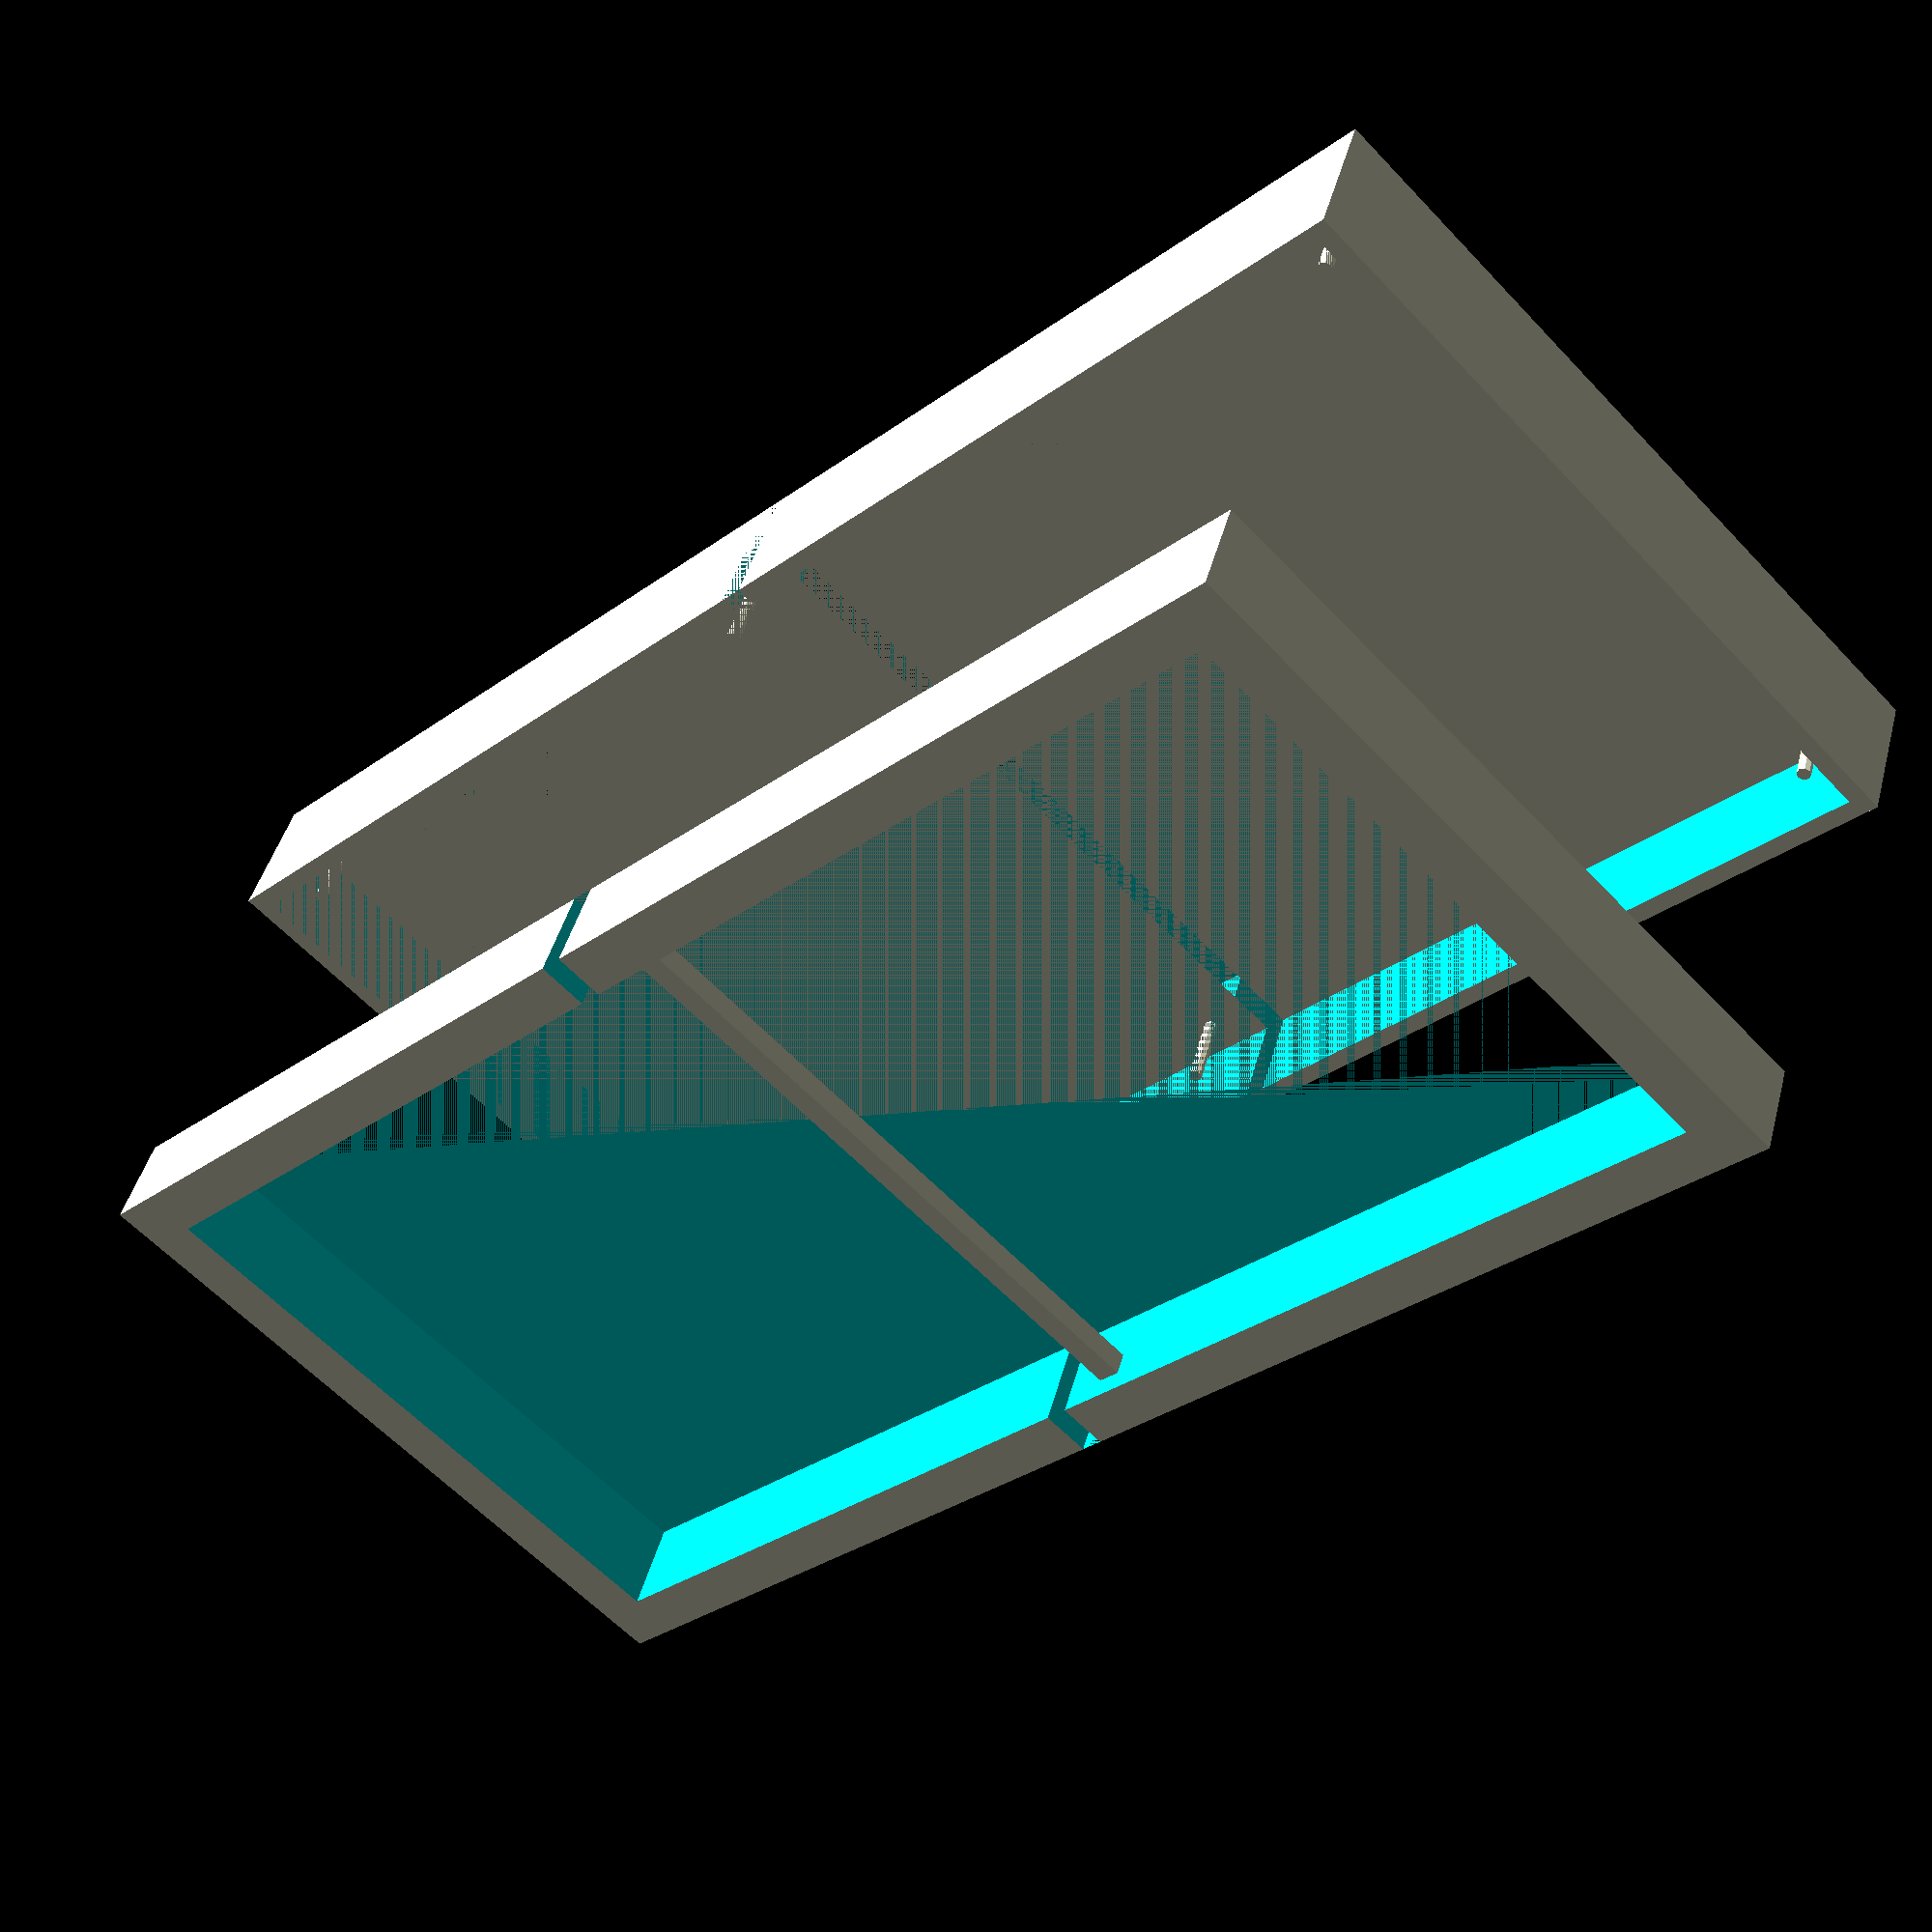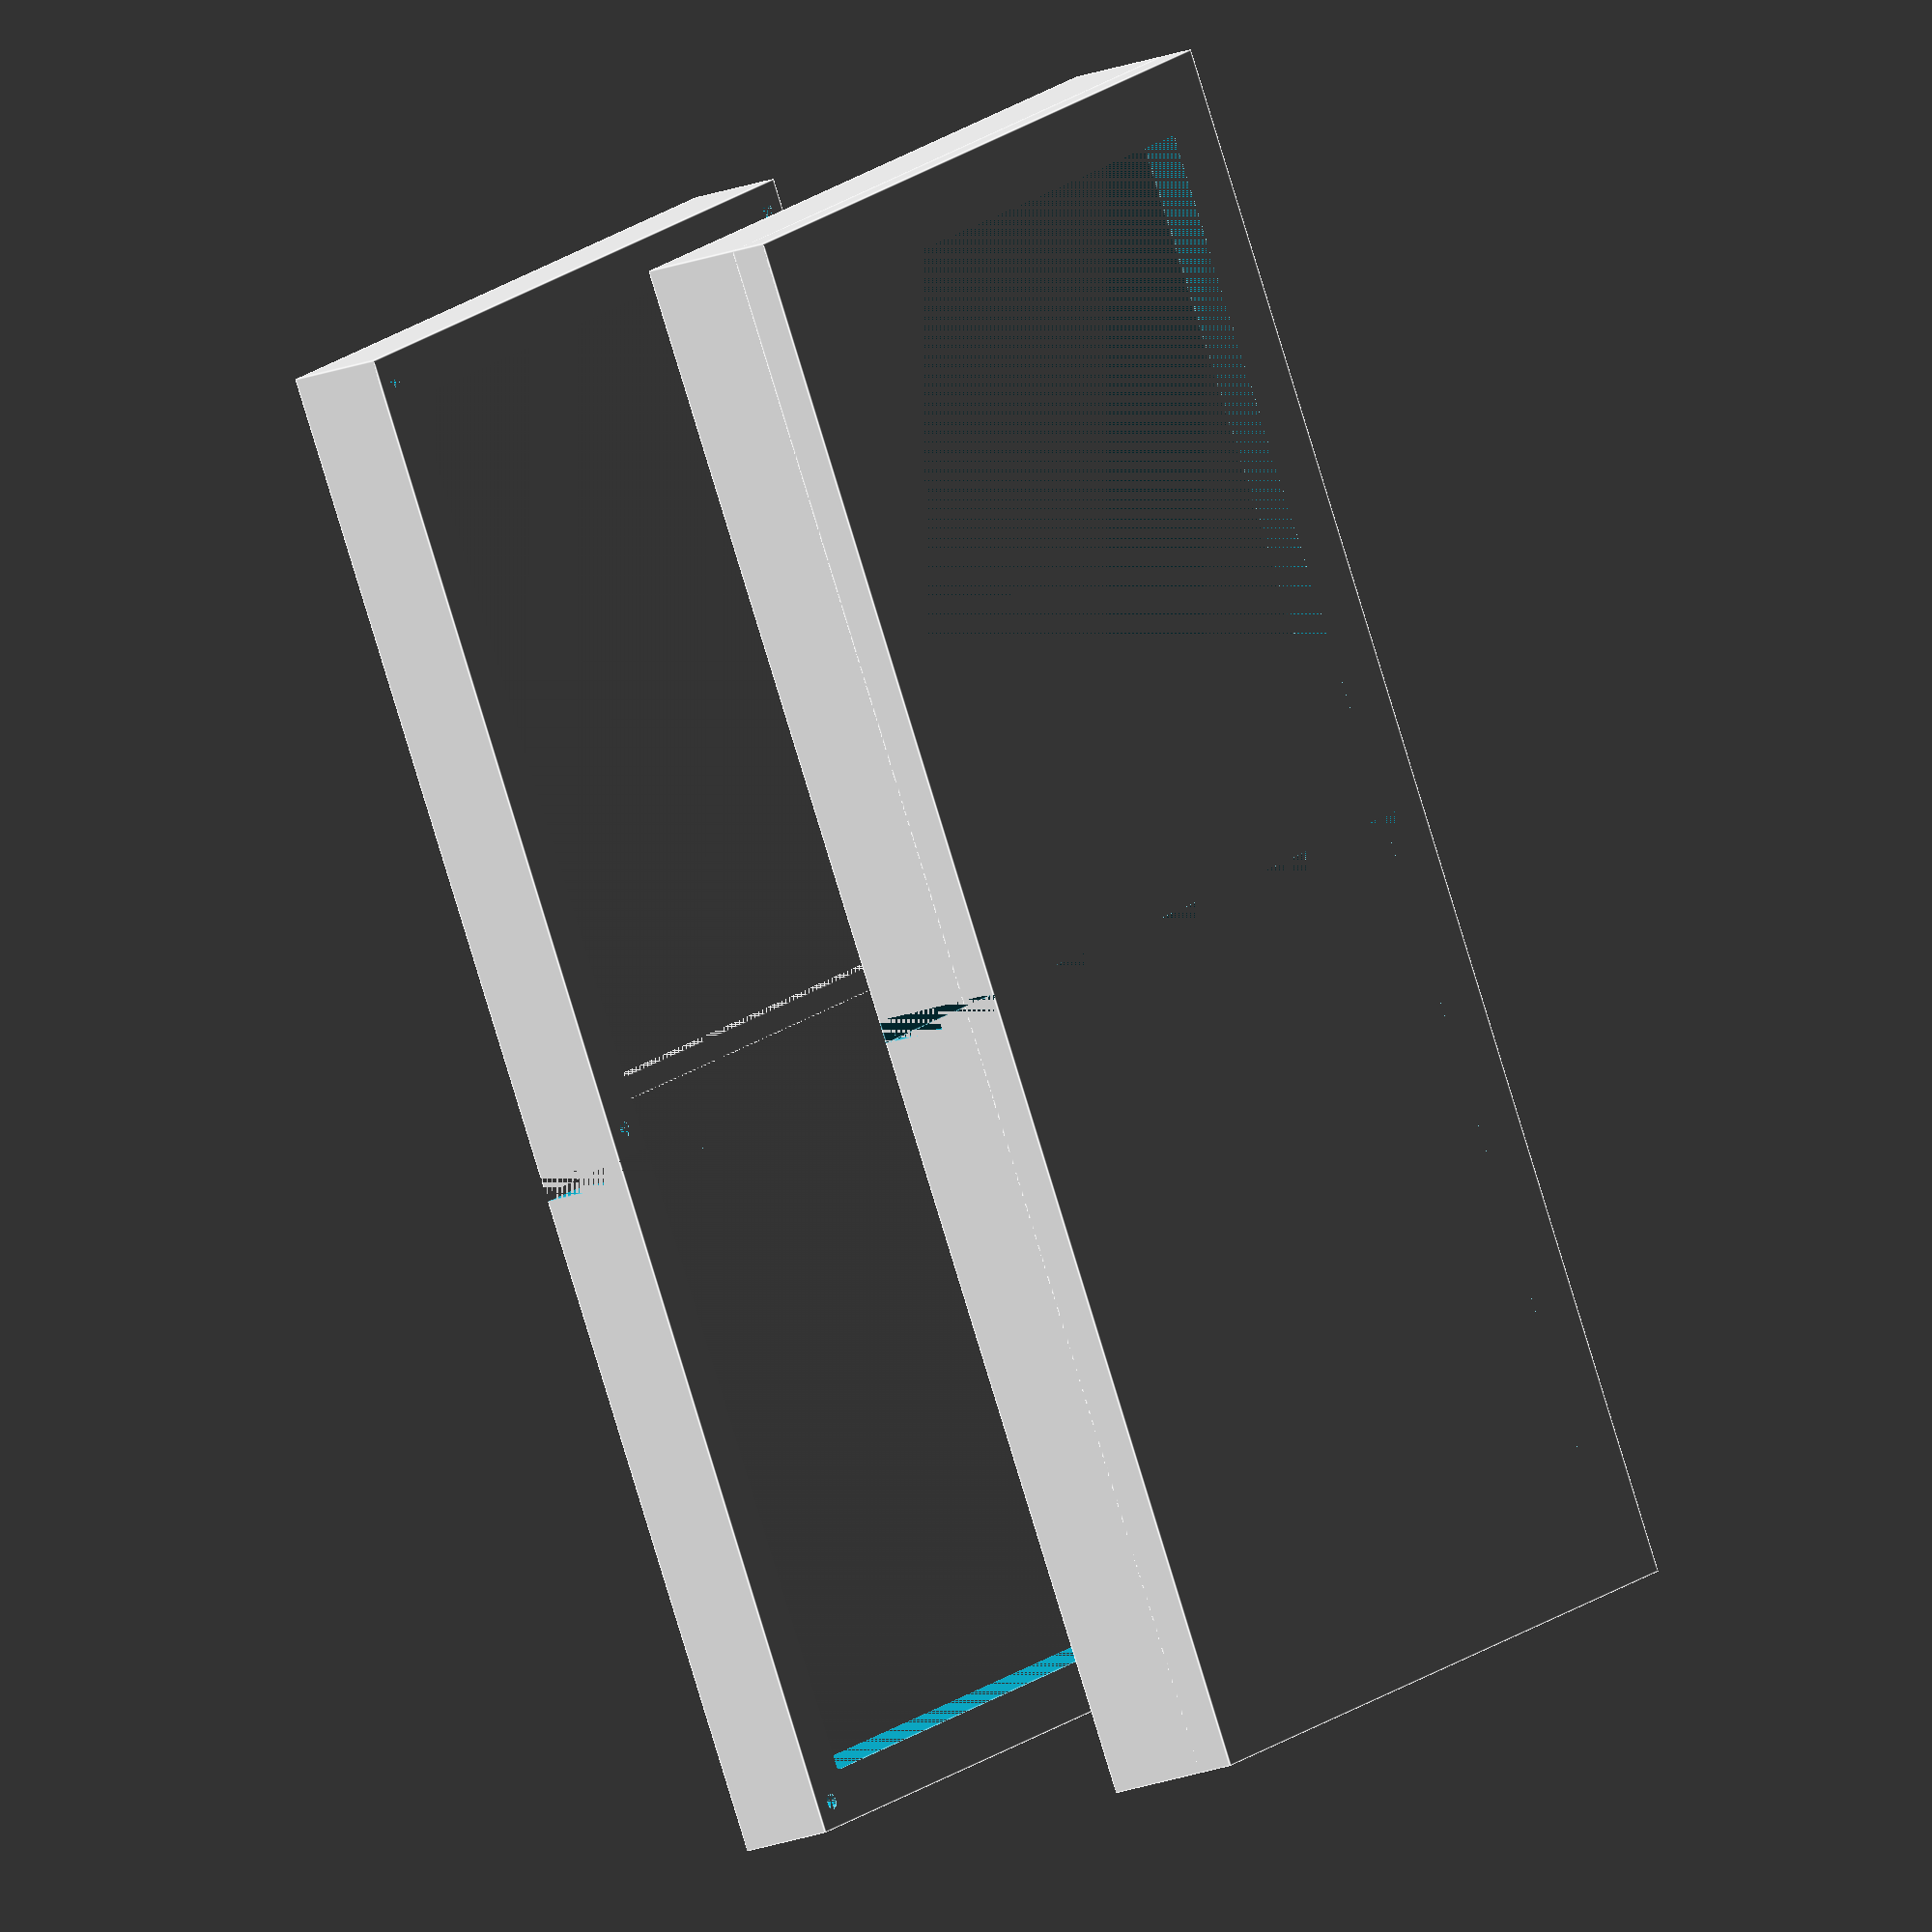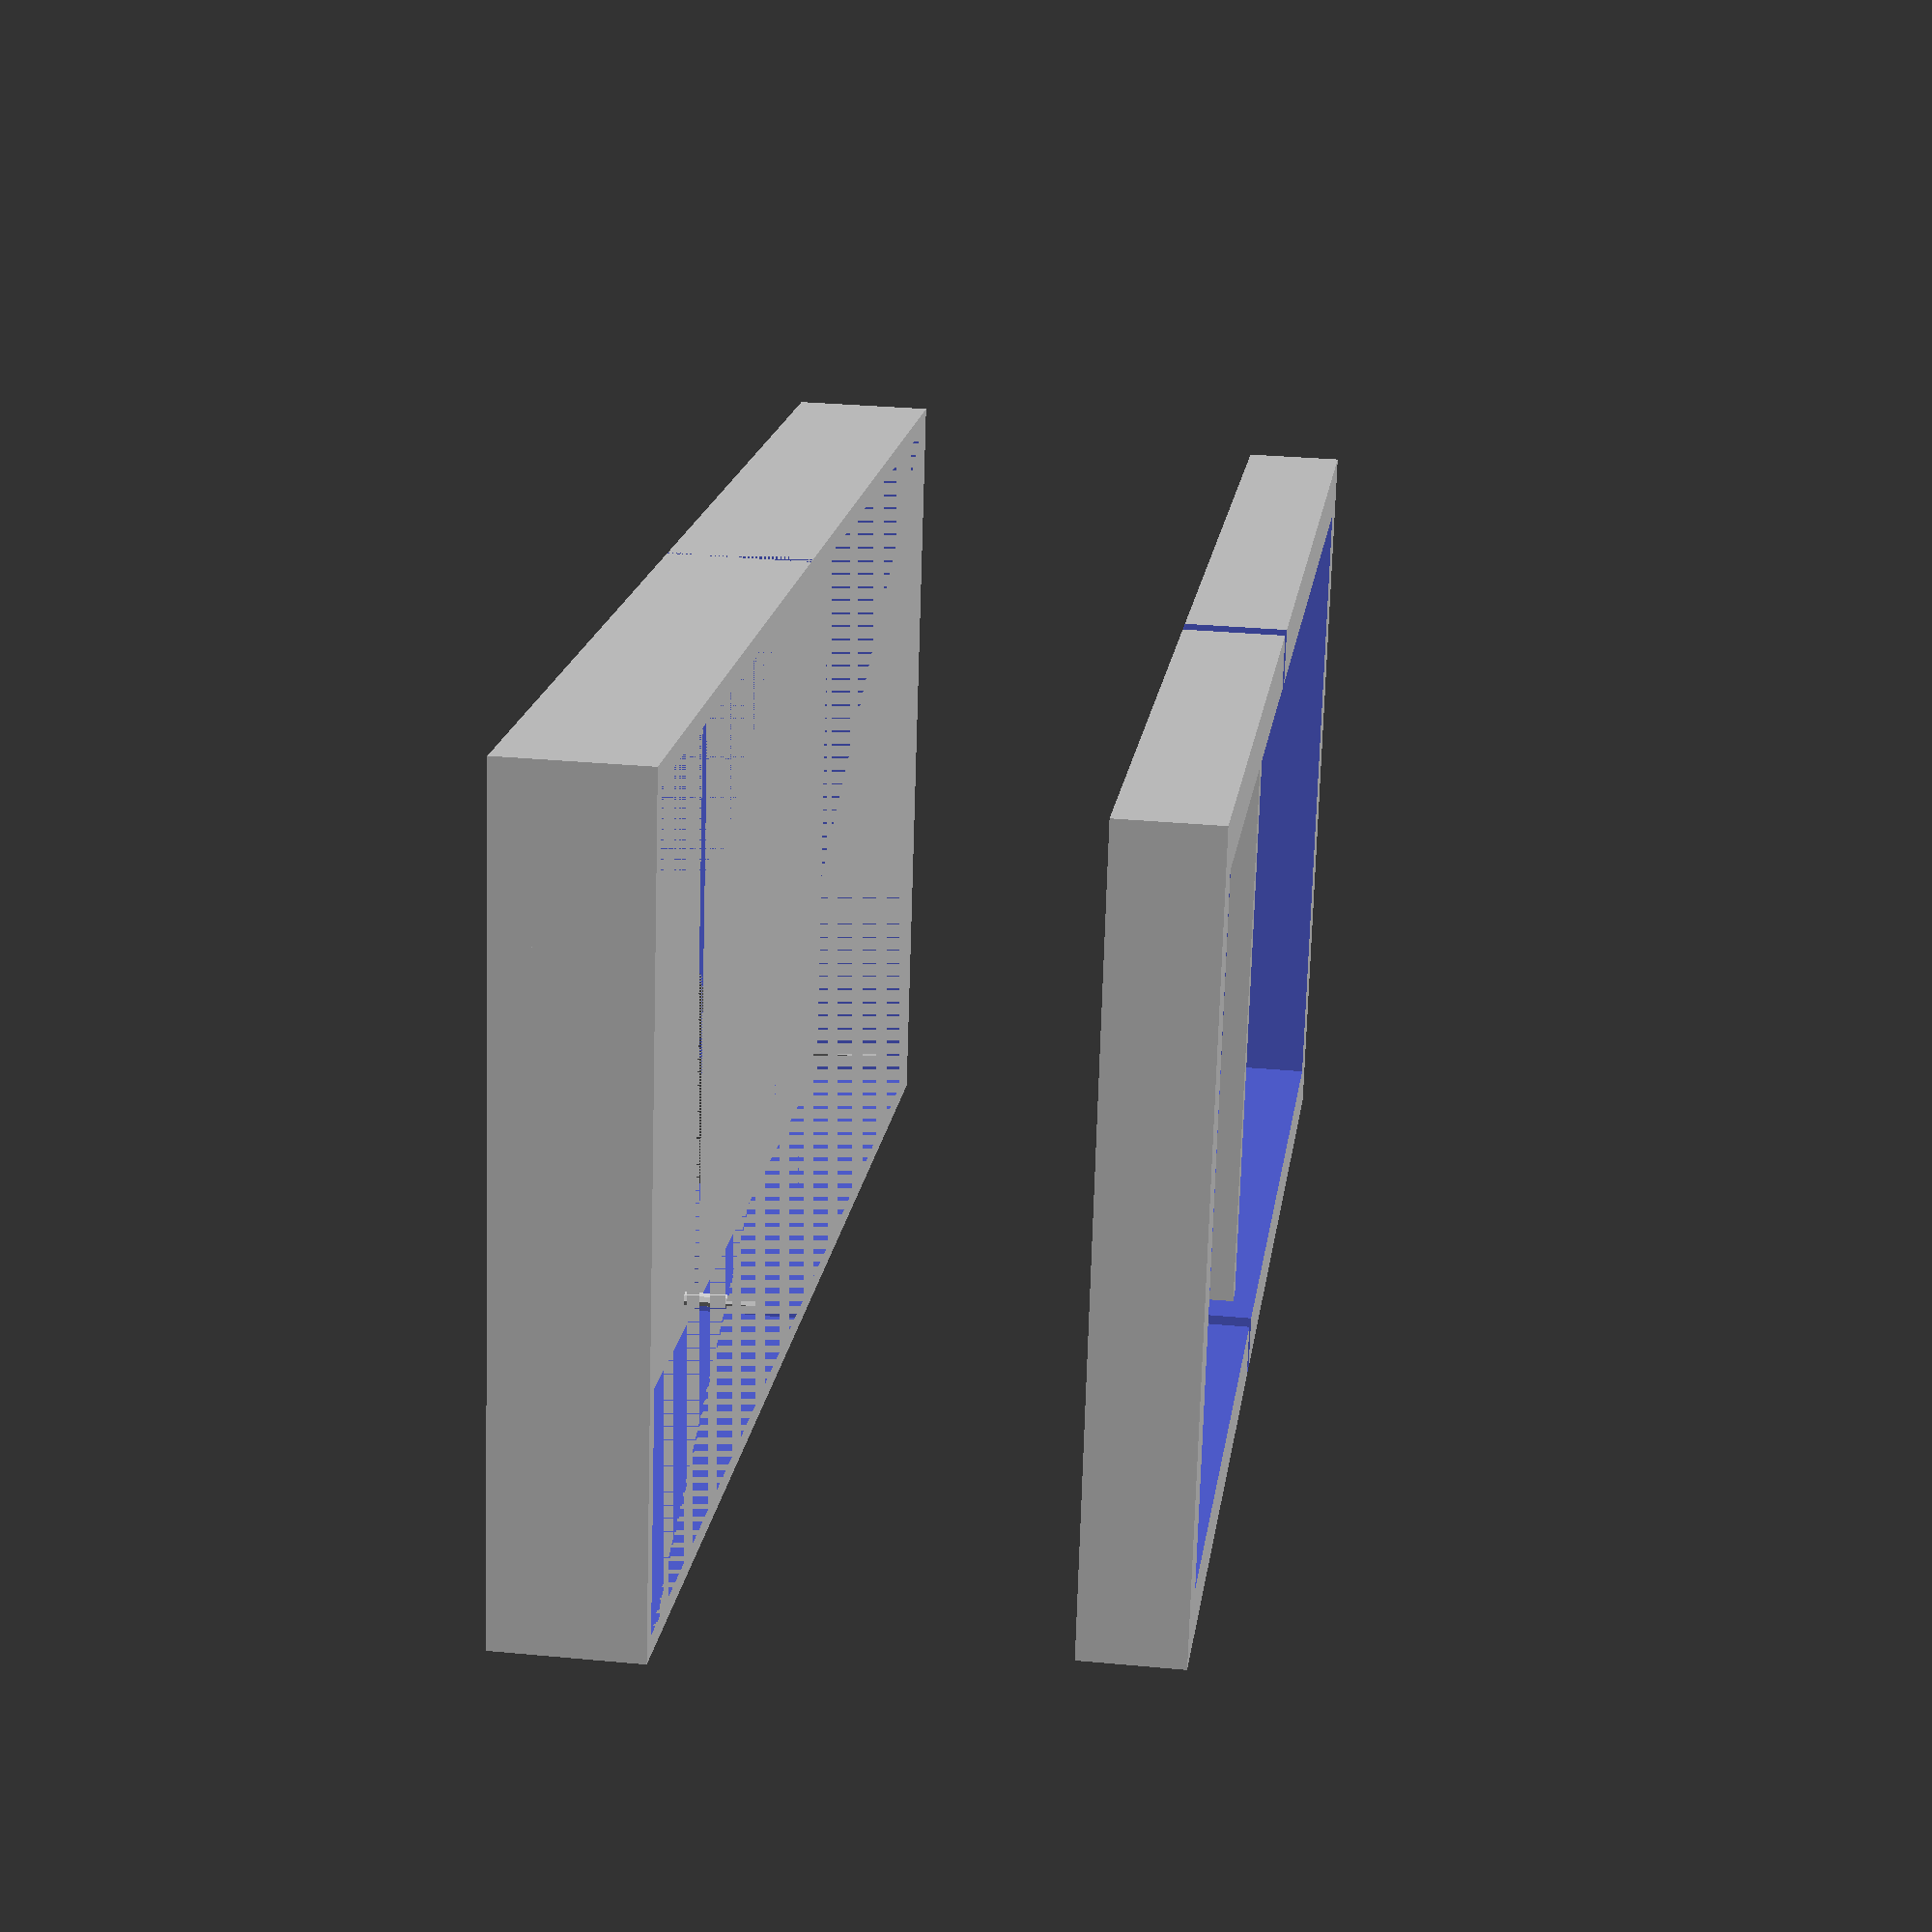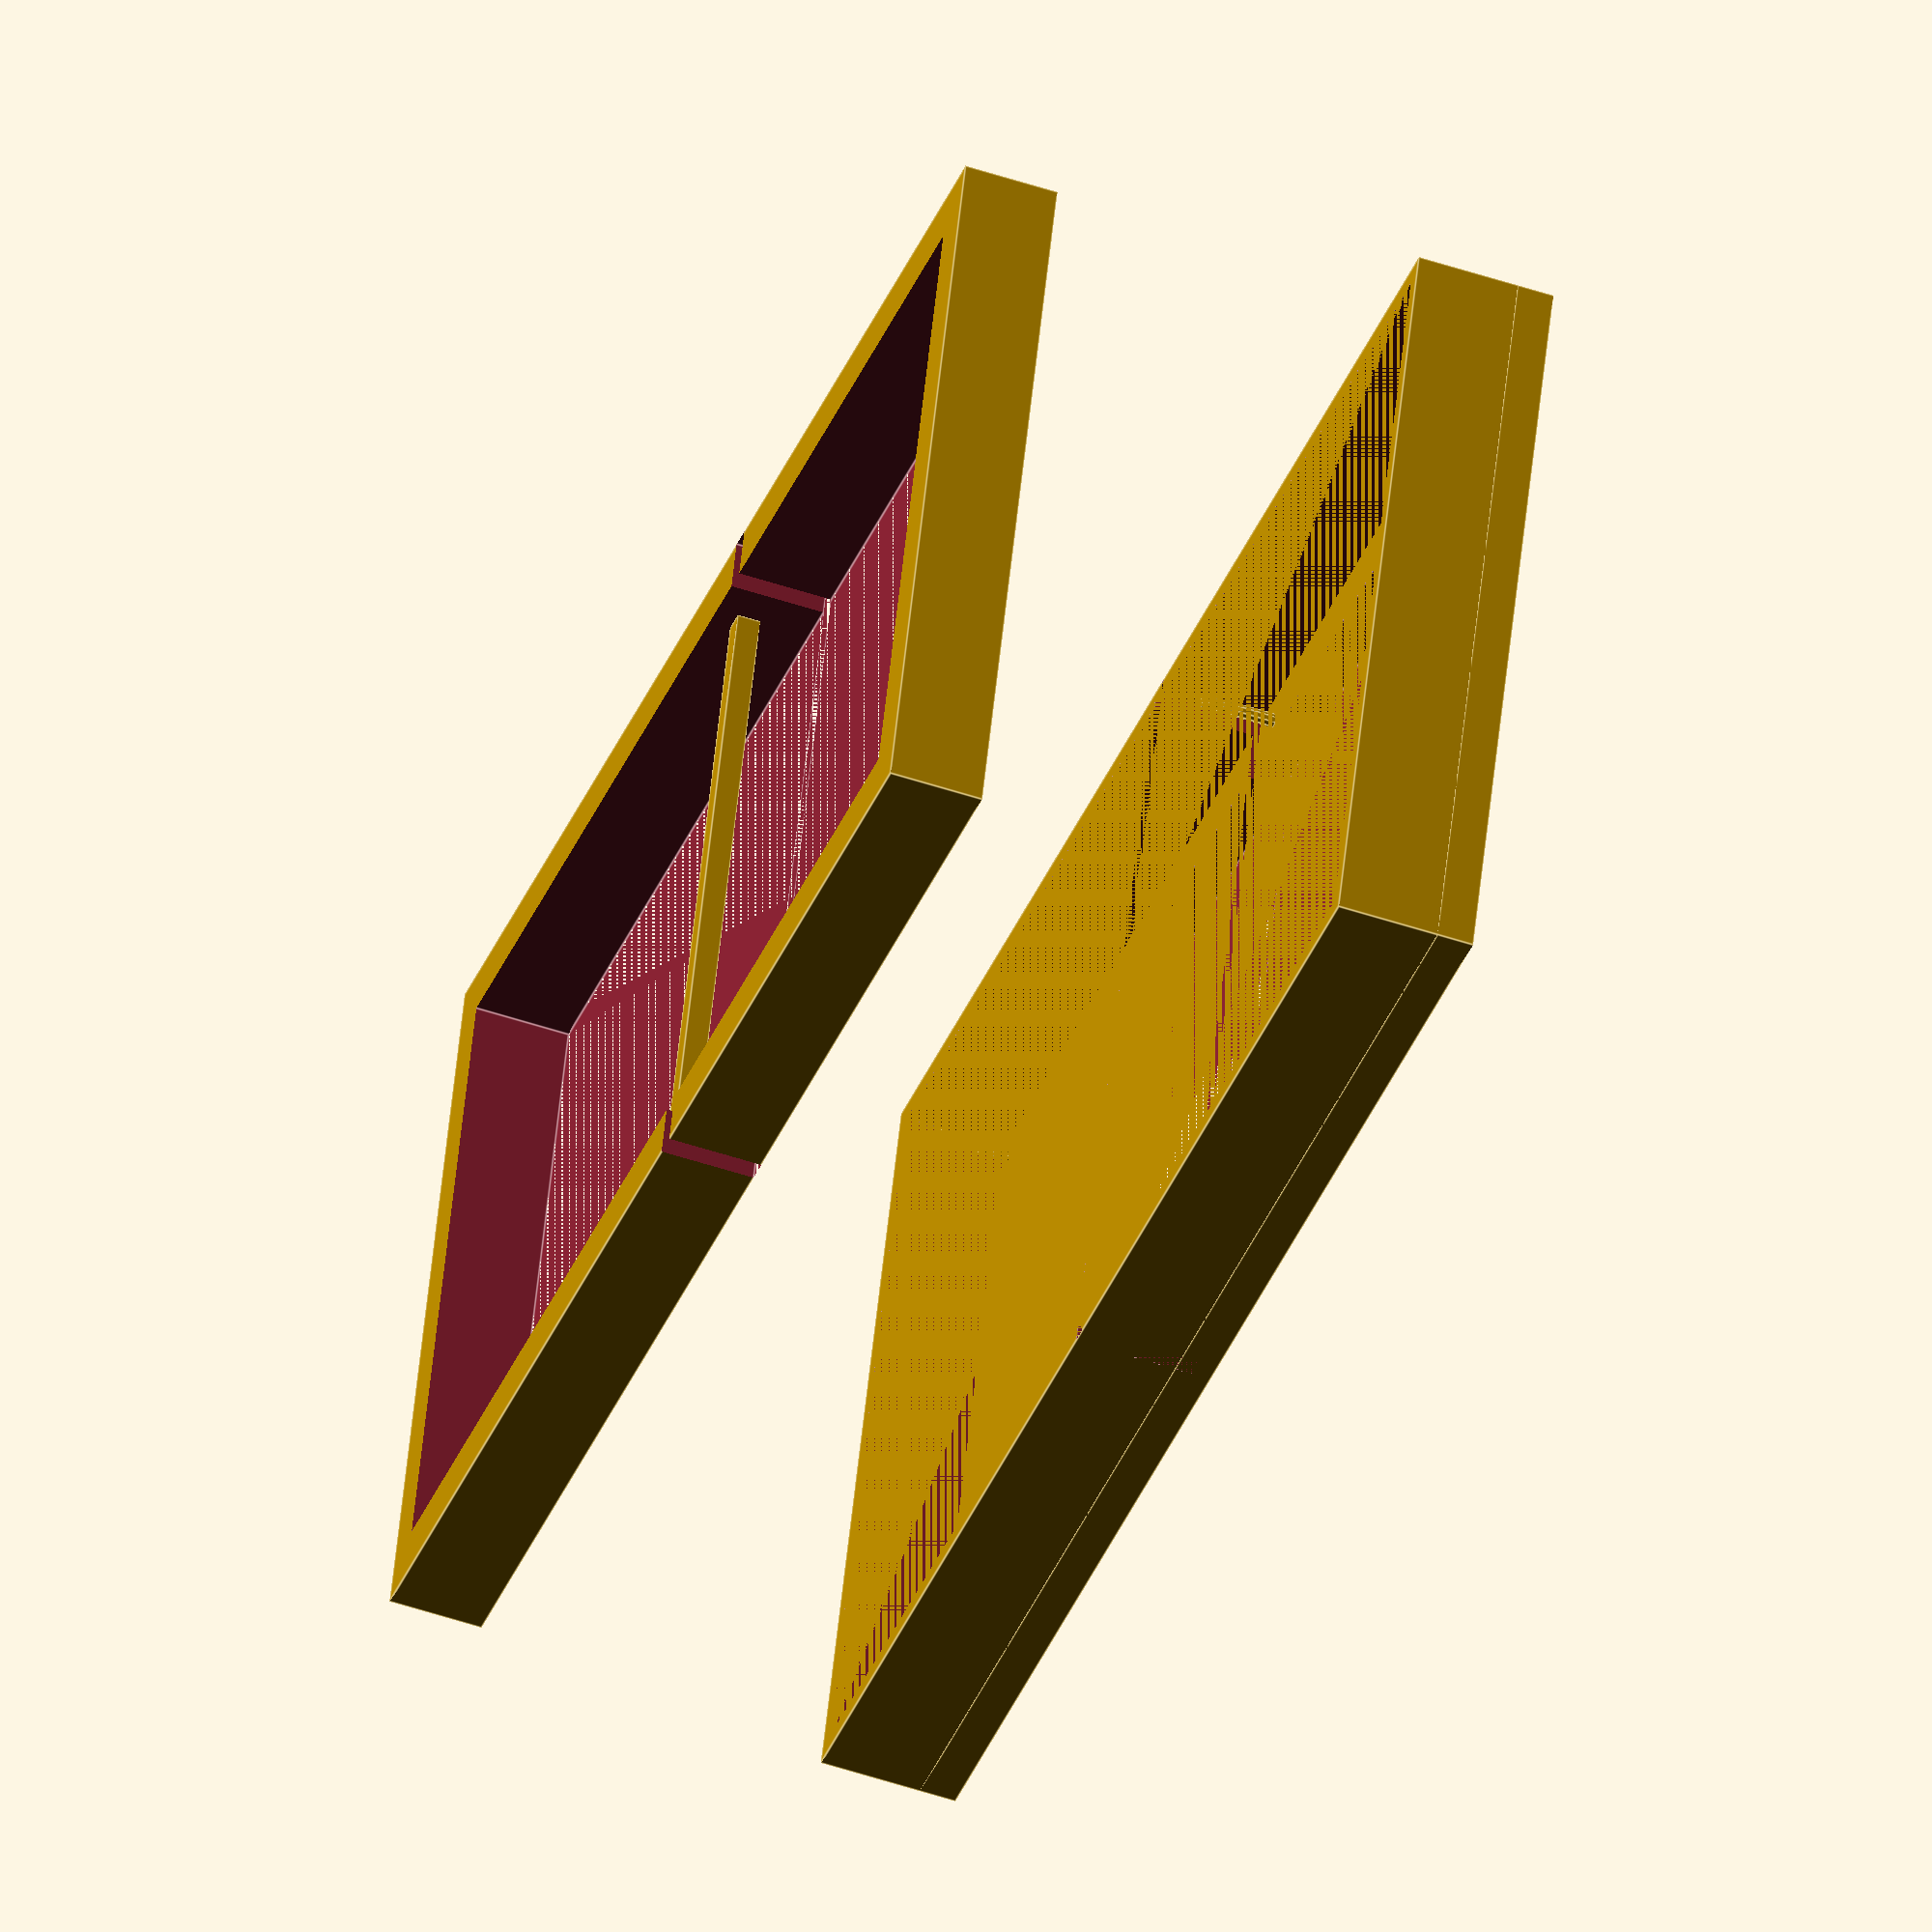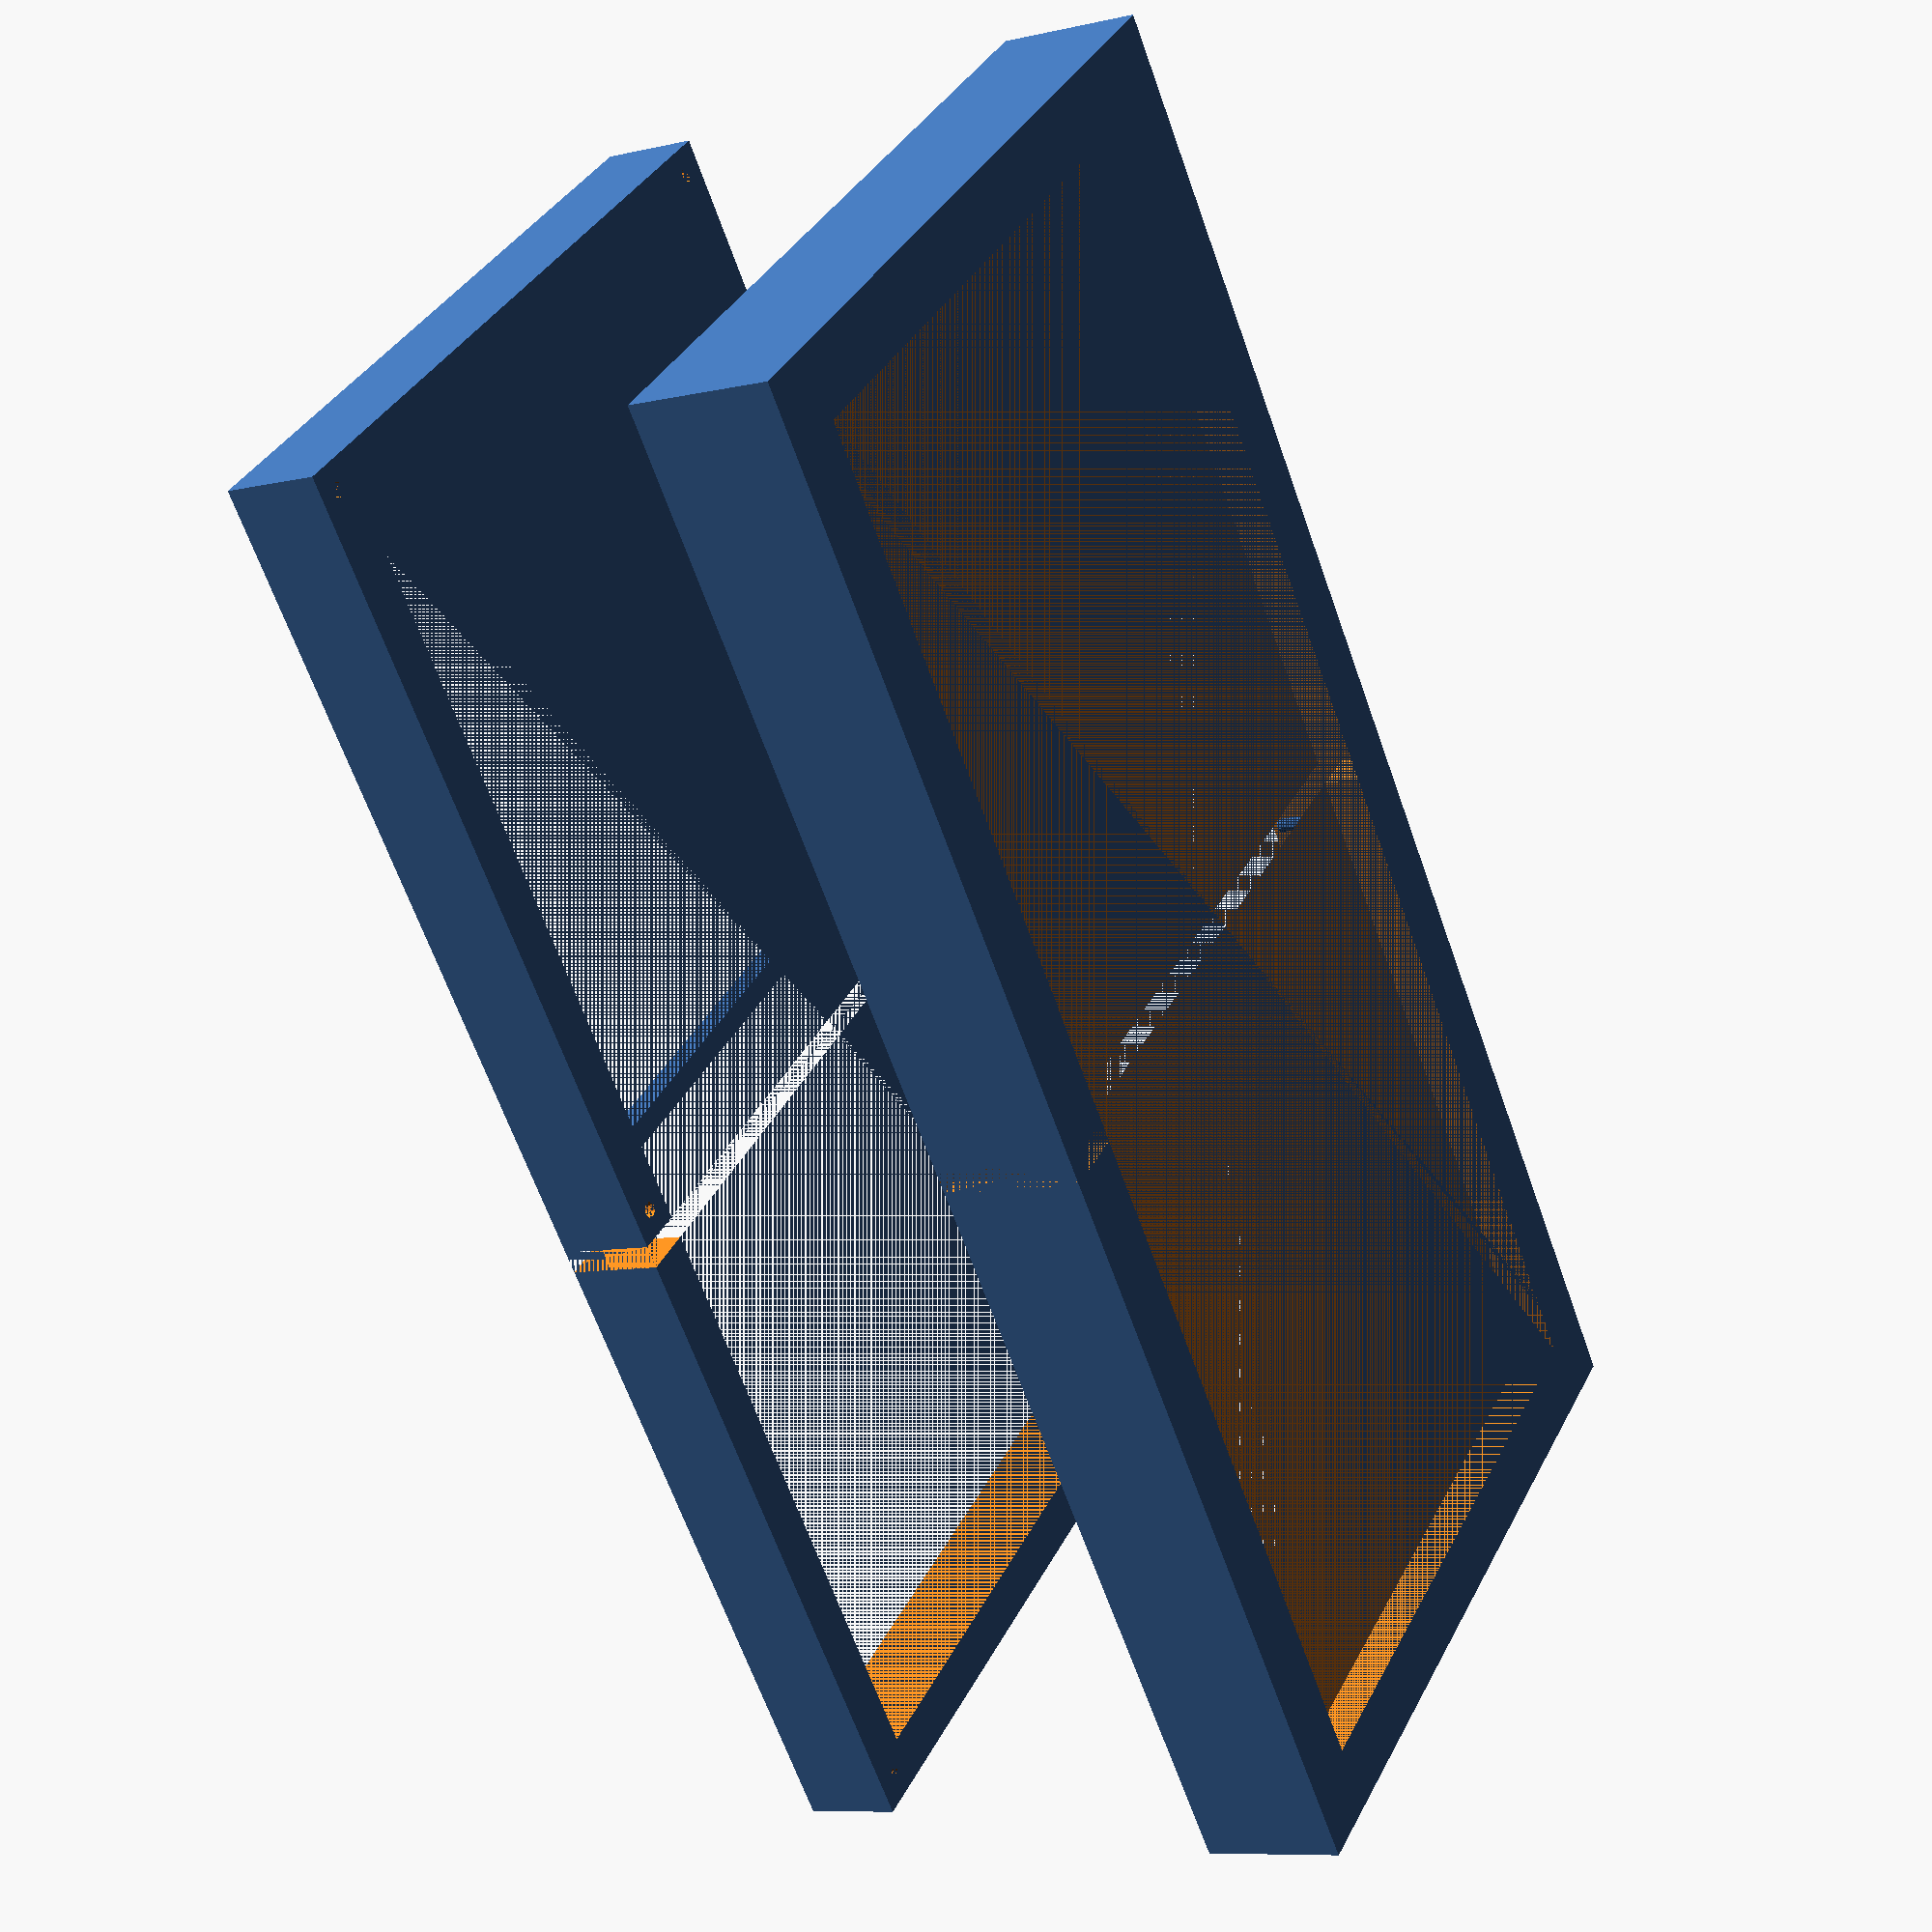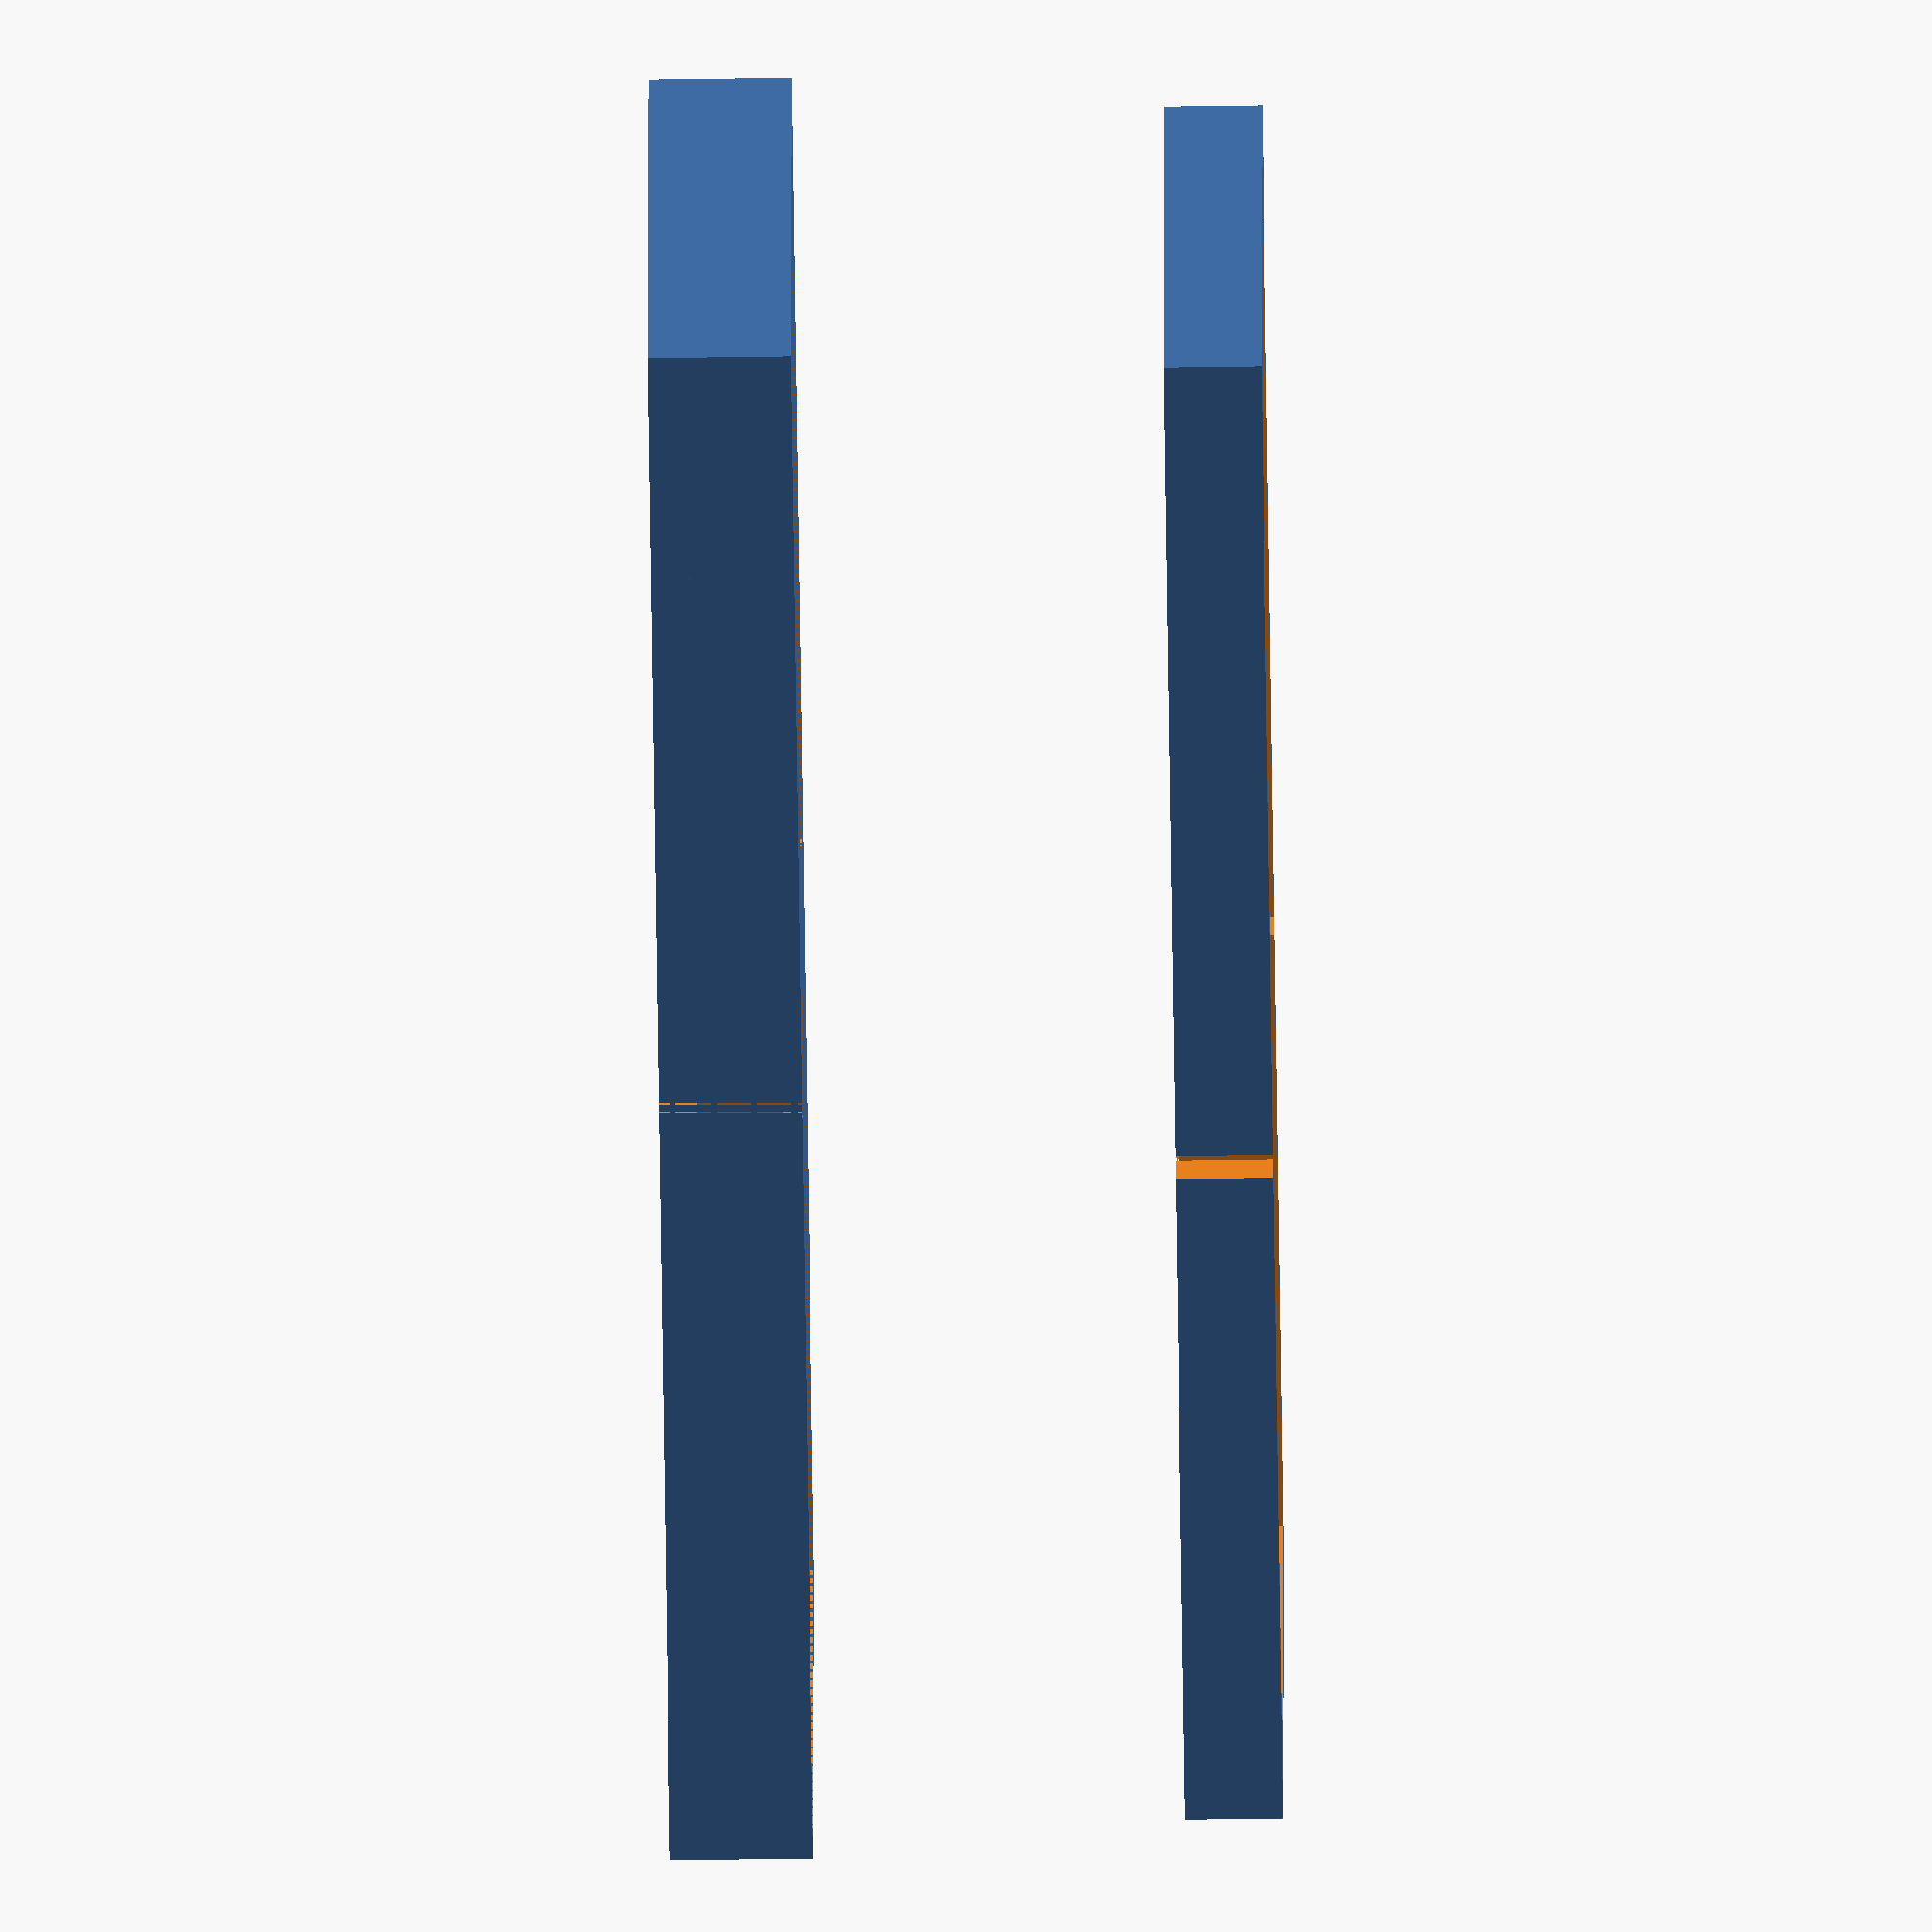
<openscad>
filter_width = 170; 
filter_depth = 330;
filter_height = 30; 

fabric_thickness = 1.5;
inner_frame_thickness = 11;
inner_frame_height = 22;

middle_bar_thickness = 5;

outer_frame_thickness = 4;
bottom_thickness = filter_height - inner_frame_height;

stick_height = 2 * inner_frame_height / 3;
stick_thickness = 3;
stick_hole_margin = 0.5;
stick_spacing = outer_frame_thickness + inner_frame_thickness / 2 + fabric_thickness;

display_z_gap = 100;
display_y_gap = 5;

//
// upper part
//

translate([outer_frame_thickness + fabric_thickness, 
           outer_frame_thickness + fabric_thickness, 
           outer_frame_thickness * 2 + display_z_gap]) {
    difference() {
        // inner frame
        difference() {
            cube([filter_width - outer_frame_thickness * 2 - fabric_thickness * 2, 
                  filter_depth + display_y_gap - outer_frame_thickness * 2 - fabric_thickness * 2, 
                  inner_frame_height- fabric_thickness]);
            union() {
                translate([inner_frame_thickness, 
                           inner_frame_thickness, 
                           0]) {
                    cube([filter_width - inner_frame_thickness * 2 - outer_frame_thickness * 2 - fabric_thickness * 2, 
                          filter_depth + display_y_gap - inner_frame_thickness * 2 - outer_frame_thickness * 2 - fabric_thickness * 2, 
                          inner_frame_height]
                    );
                }
                
                // corner stick holes
                translate([inner_frame_thickness / 2, 
                           inner_frame_thickness / 2, 
                           0]) {
                    stick_hole();
                }
                translate([filter_width - outer_frame_thickness * 2 - fabric_thickness * 2 - inner_frame_thickness / 2, 
                           inner_frame_thickness / 2, 
                           0]) {
                    stick_hole();
                }
                translate([inner_frame_thickness / 2, 
                           filter_depth + display_y_gap - outer_frame_thickness * 2 - fabric_thickness * 2 - inner_frame_thickness / 2, 
                           0]) {
                    stick_hole();
                }
                translate([filter_width - outer_frame_thickness * 2 - fabric_thickness * 2 - inner_frame_thickness / 2, 
                           filter_depth + display_y_gap - outer_frame_thickness * 2 - fabric_thickness * 2 - inner_frame_thickness / 2, 
                           0]) {
                    stick_hole();
                }
                
                // middle sticks holes
                translate([inner_frame_thickness / 2, 
                           inner_frame_thickness / 2 + filter_depth / 2, 
                           0]) {
                    stick_hole();
                }
                translate([filter_width - outer_frame_thickness * 2 - fabric_thickness * 2 - inner_frame_thickness / 2, 
                           inner_frame_thickness / 2 + filter_depth / 2, 
                           0]) {
                    stick_hole();
                }
            }
        }
        translate([0, filter_depth / 2 + stick_spacing, 0]) {
            cube([filter_width, 
                  display_y_gap, 
                  filter_height]);
        }
    }

    // middle bar
    translate([inner_frame_thickness, 
               filter_depth / 2 - inner_frame_thickness / 2 + middle_bar_thickness / 2, 
               inner_frame_height / 2]) {
        cube([filter_width - inner_frame_thickness * 2 - outer_frame_thickness * 2, 
              middle_bar_thickness, 
              middle_bar_thickness]);
    }
    
}


//
// lower part
//

module stick() {
    cylinder(stick_height + fabric_thickness, 
             stick_thickness / 2, 
             stick_thickness / 2, 
             $fn=8);
}

module stick_hole() {
    cylinder(stick_height + stick_hole_margin, 
             stick_thickness / 2 + stick_hole_margin / 2, 
             stick_thickness / 2 + stick_hole_margin / 2, 
             $fn=8);
}

translate([0, 0, 0]) {

    difference() {
        union() {
            // outer frame
            difference() {
                cube([filter_width, 
                      filter_depth + display_y_gap, 
                      filter_height]);
                translate([outer_frame_thickness, 
                           outer_frame_thickness, 
                           0]) {
                    cube([filter_width - outer_frame_thickness * 2, 
                          filter_depth + display_y_gap - outer_frame_thickness * 2, 
                          filter_height]
                    );
                }
            }
            
            // bottom
            difference() {
                cube([filter_width, 
                      filter_depth + display_y_gap , 
                      bottom_thickness]);
                translate([outer_frame_thickness + inner_frame_thickness, 
                           outer_frame_thickness + inner_frame_thickness, 
                           0]) {
                    cube([filter_width - outer_frame_thickness * 2 - inner_frame_thickness * 2, 
                          filter_depth + display_y_gap - outer_frame_thickness * 2 - inner_frame_thickness * 2, 
                          bottom_thickness]
                    );
                }
            }
            
            // corner sticks
            translate([stick_spacing, 
                       stick_spacing, 
                       bottom_thickness]) {
                stick();
            }
            translate([filter_width - stick_spacing, 
                       stick_spacing, 
                       bottom_thickness]) {
                stick();
            }
            translate([stick_spacing, 
                       filter_depth + display_y_gap - stick_spacing, 
                       bottom_thickness]) {
                stick();
            }
            translate([filter_width - stick_spacing, 
                       filter_depth + display_y_gap - stick_spacing,
                       bottom_thickness]) {
                stick();
            }
            
            // middle sticks
            translate([stick_spacing, 
                       filter_depth / 2 + display_y_gap + stick_spacing, 
                       bottom_thickness]) {
                stick();
            }
            translate([filter_width - stick_spacing, 
                       filter_depth / 2 + display_y_gap + stick_spacing, 
                       bottom_thickness]) {
                stick();
            }
        }
        translate([0, filter_depth / 2, 0]) {
            cube([filter_width, 
                  display_y_gap, 
                  filter_height]);
        }
    }
}
</openscad>
<views>
elev=315.3 azim=225.5 roll=14.7 proj=p view=wireframe
elev=198.4 azim=29.0 roll=52.9 proj=o view=edges
elev=329.4 azim=283.3 roll=277.7 proj=p view=wireframe
elev=52.5 azim=107.0 roll=70.2 proj=o view=edges
elev=8.9 azim=219.4 roll=121.4 proj=p view=solid
elev=65.2 azim=94.7 roll=270.8 proj=o view=solid
</views>
